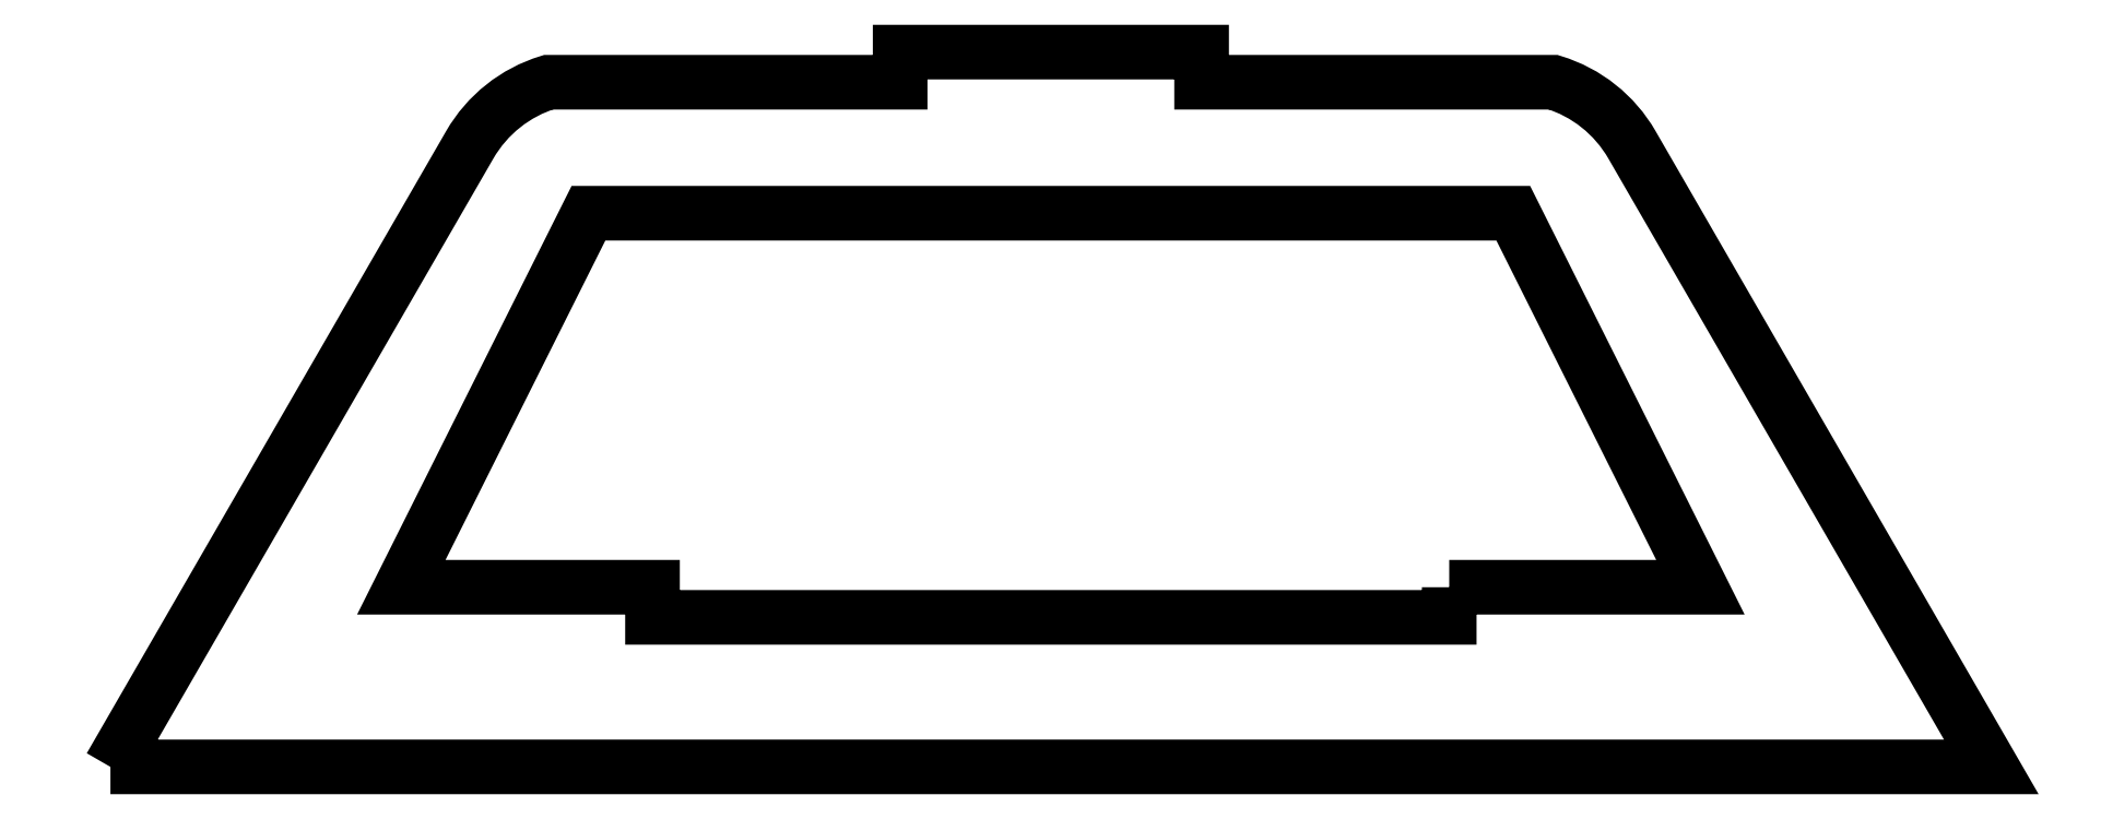
<metadata>
{"format":"dxf","ext":"dxf","renderer":"ezdxf+matplotlib","layout":"modelspace","background":"white","min_lineweight":24,"dpi":150}
</metadata>
<code>
0
SECTION
2
ENTITIES
0
LWPOLYLINE
8
0
90
10
70
1
43
0
10
1.736
20
3.007
10
188.9
20
3.007
10
153.2
20
64.95
42
0.1899
10
145.3
20
71.18
10
110.3
20
71.18
10
110.3
20
74.18
10
80.33
20
74.18
10
80.33
20
71.18
10
45.33
20
71.18
42
0.1899
10
37.5
20
64.95
0
LWPOLYLINE
8
0
90
8
70
1
43
0
10
135
20
20.89
10
135
20
17.89
10
55.68
20
17.89
10
55.68
20
20.89
10
30.68
20
20.89
10
49.31
20
58.13
10
141.3
20
58.13
10
160
20
20.89
0
ENDSEC
0
EOF

</code>
